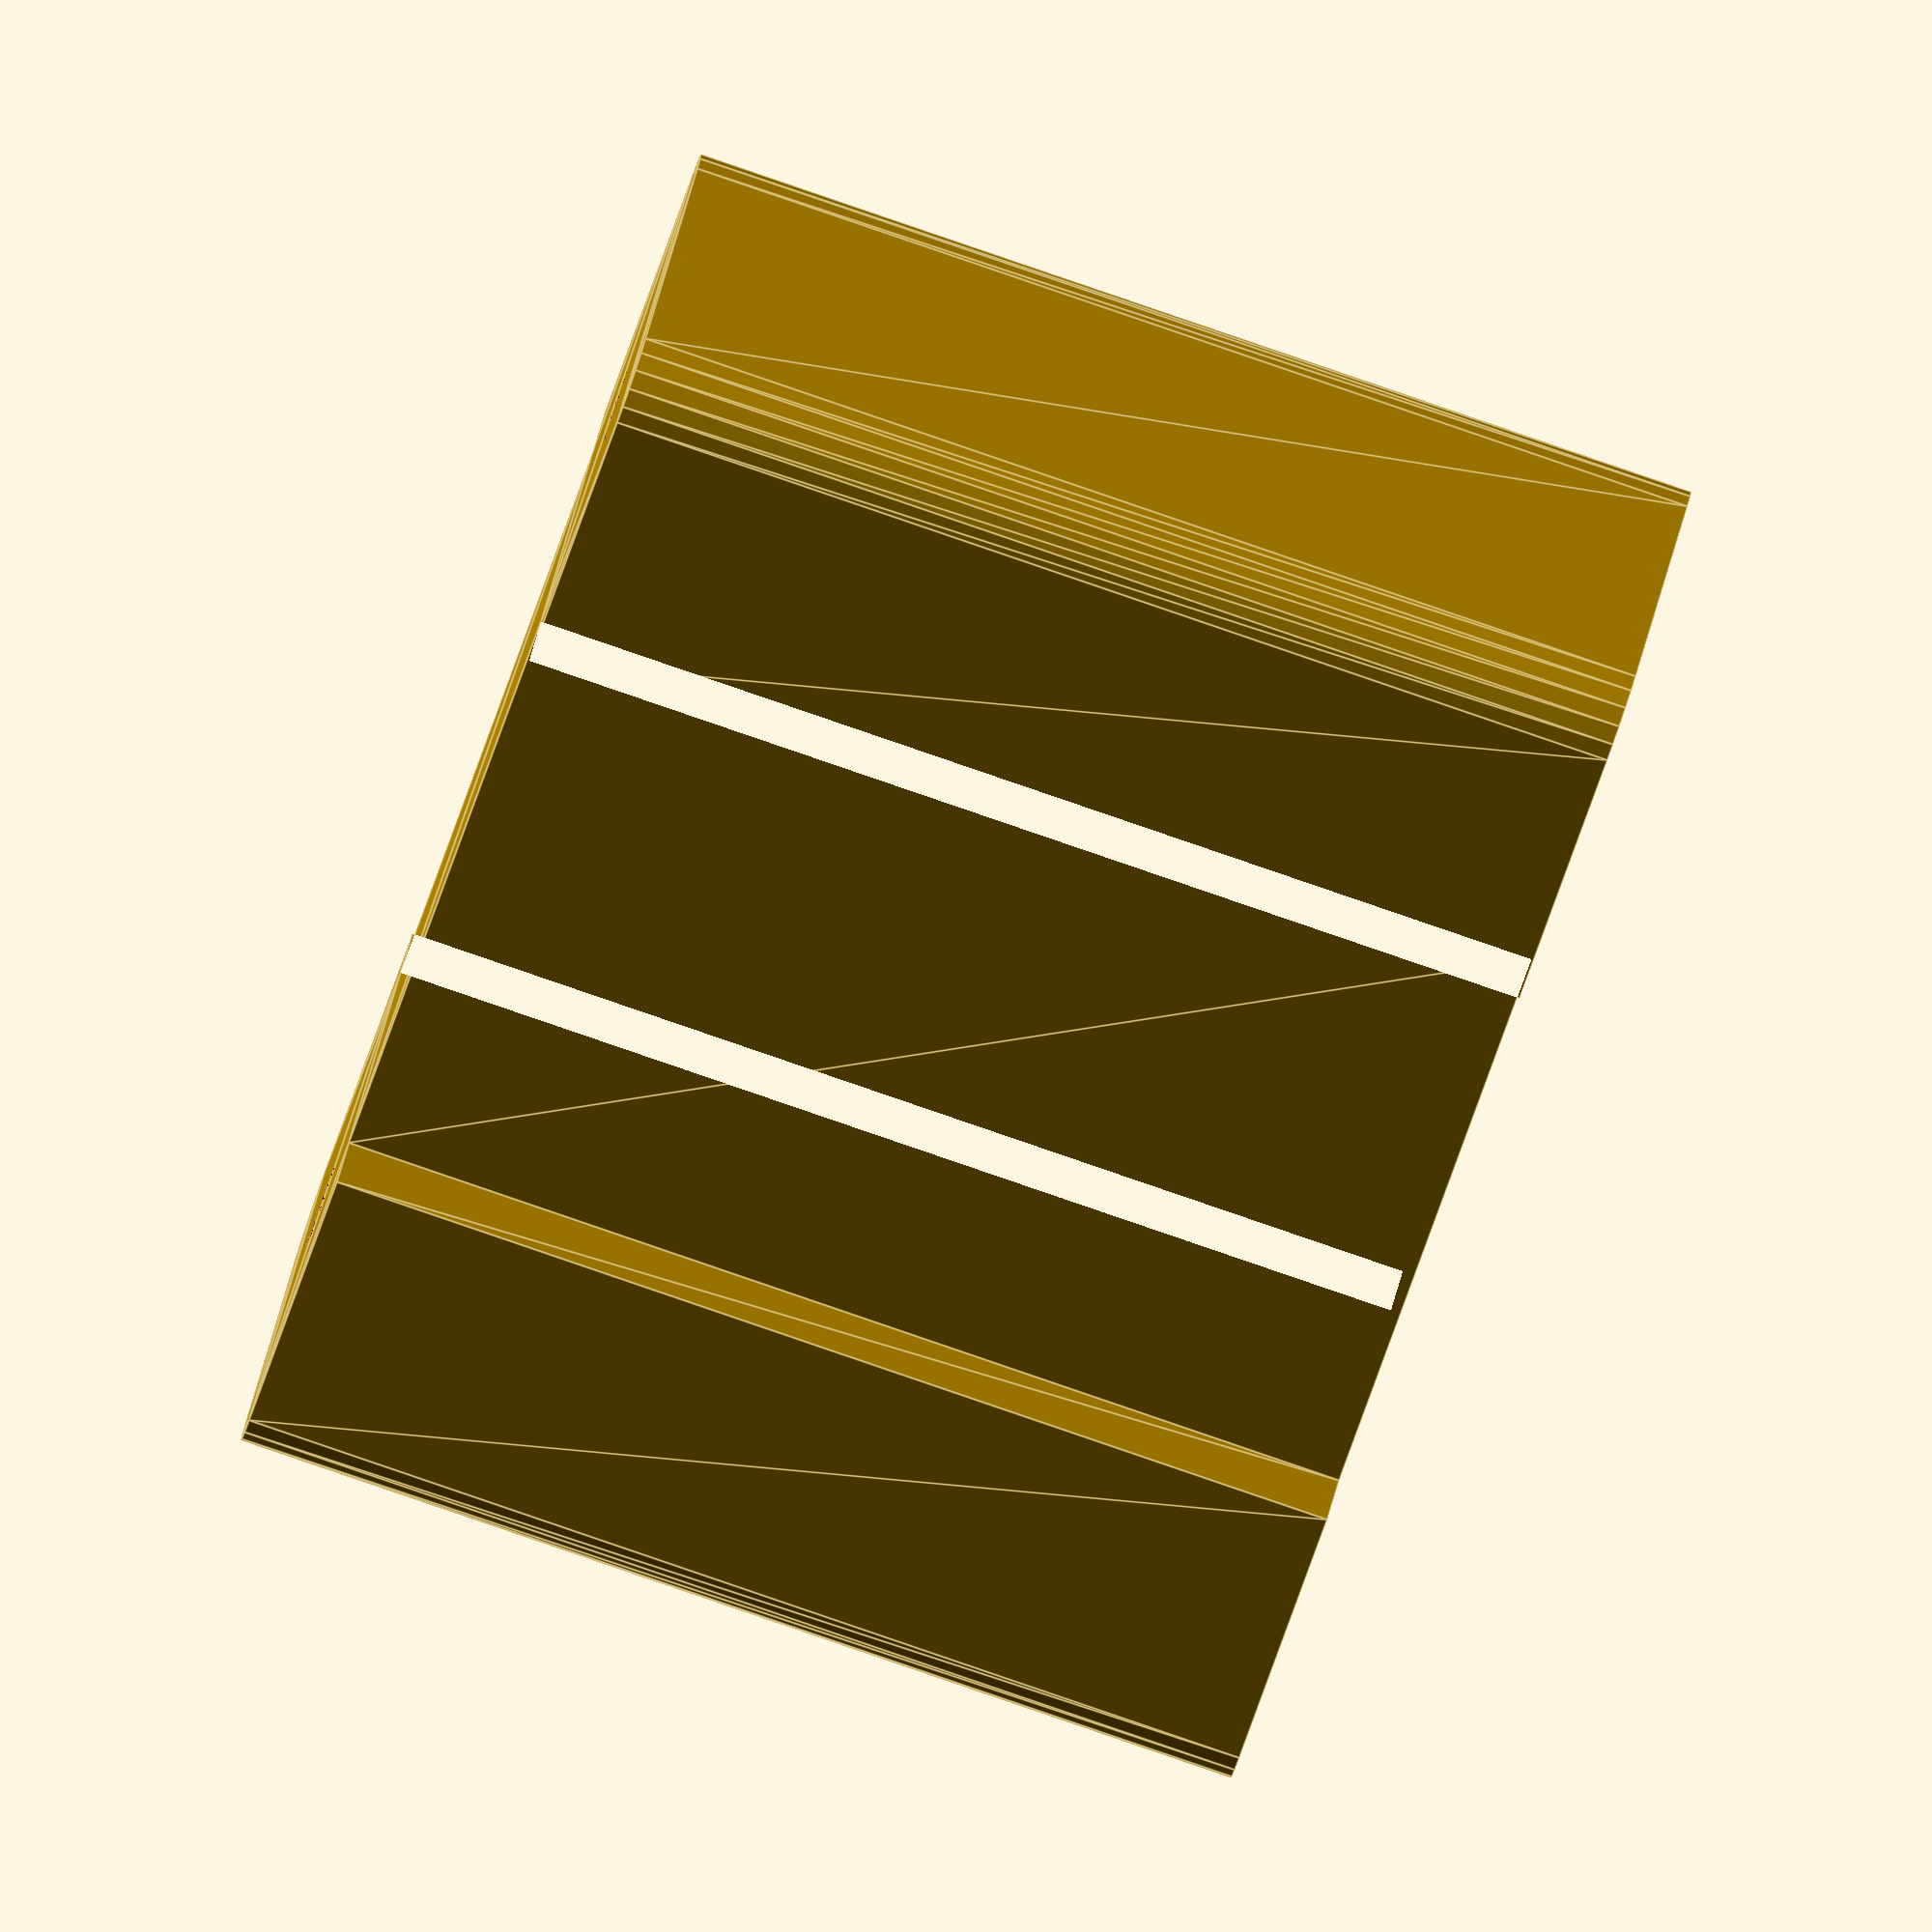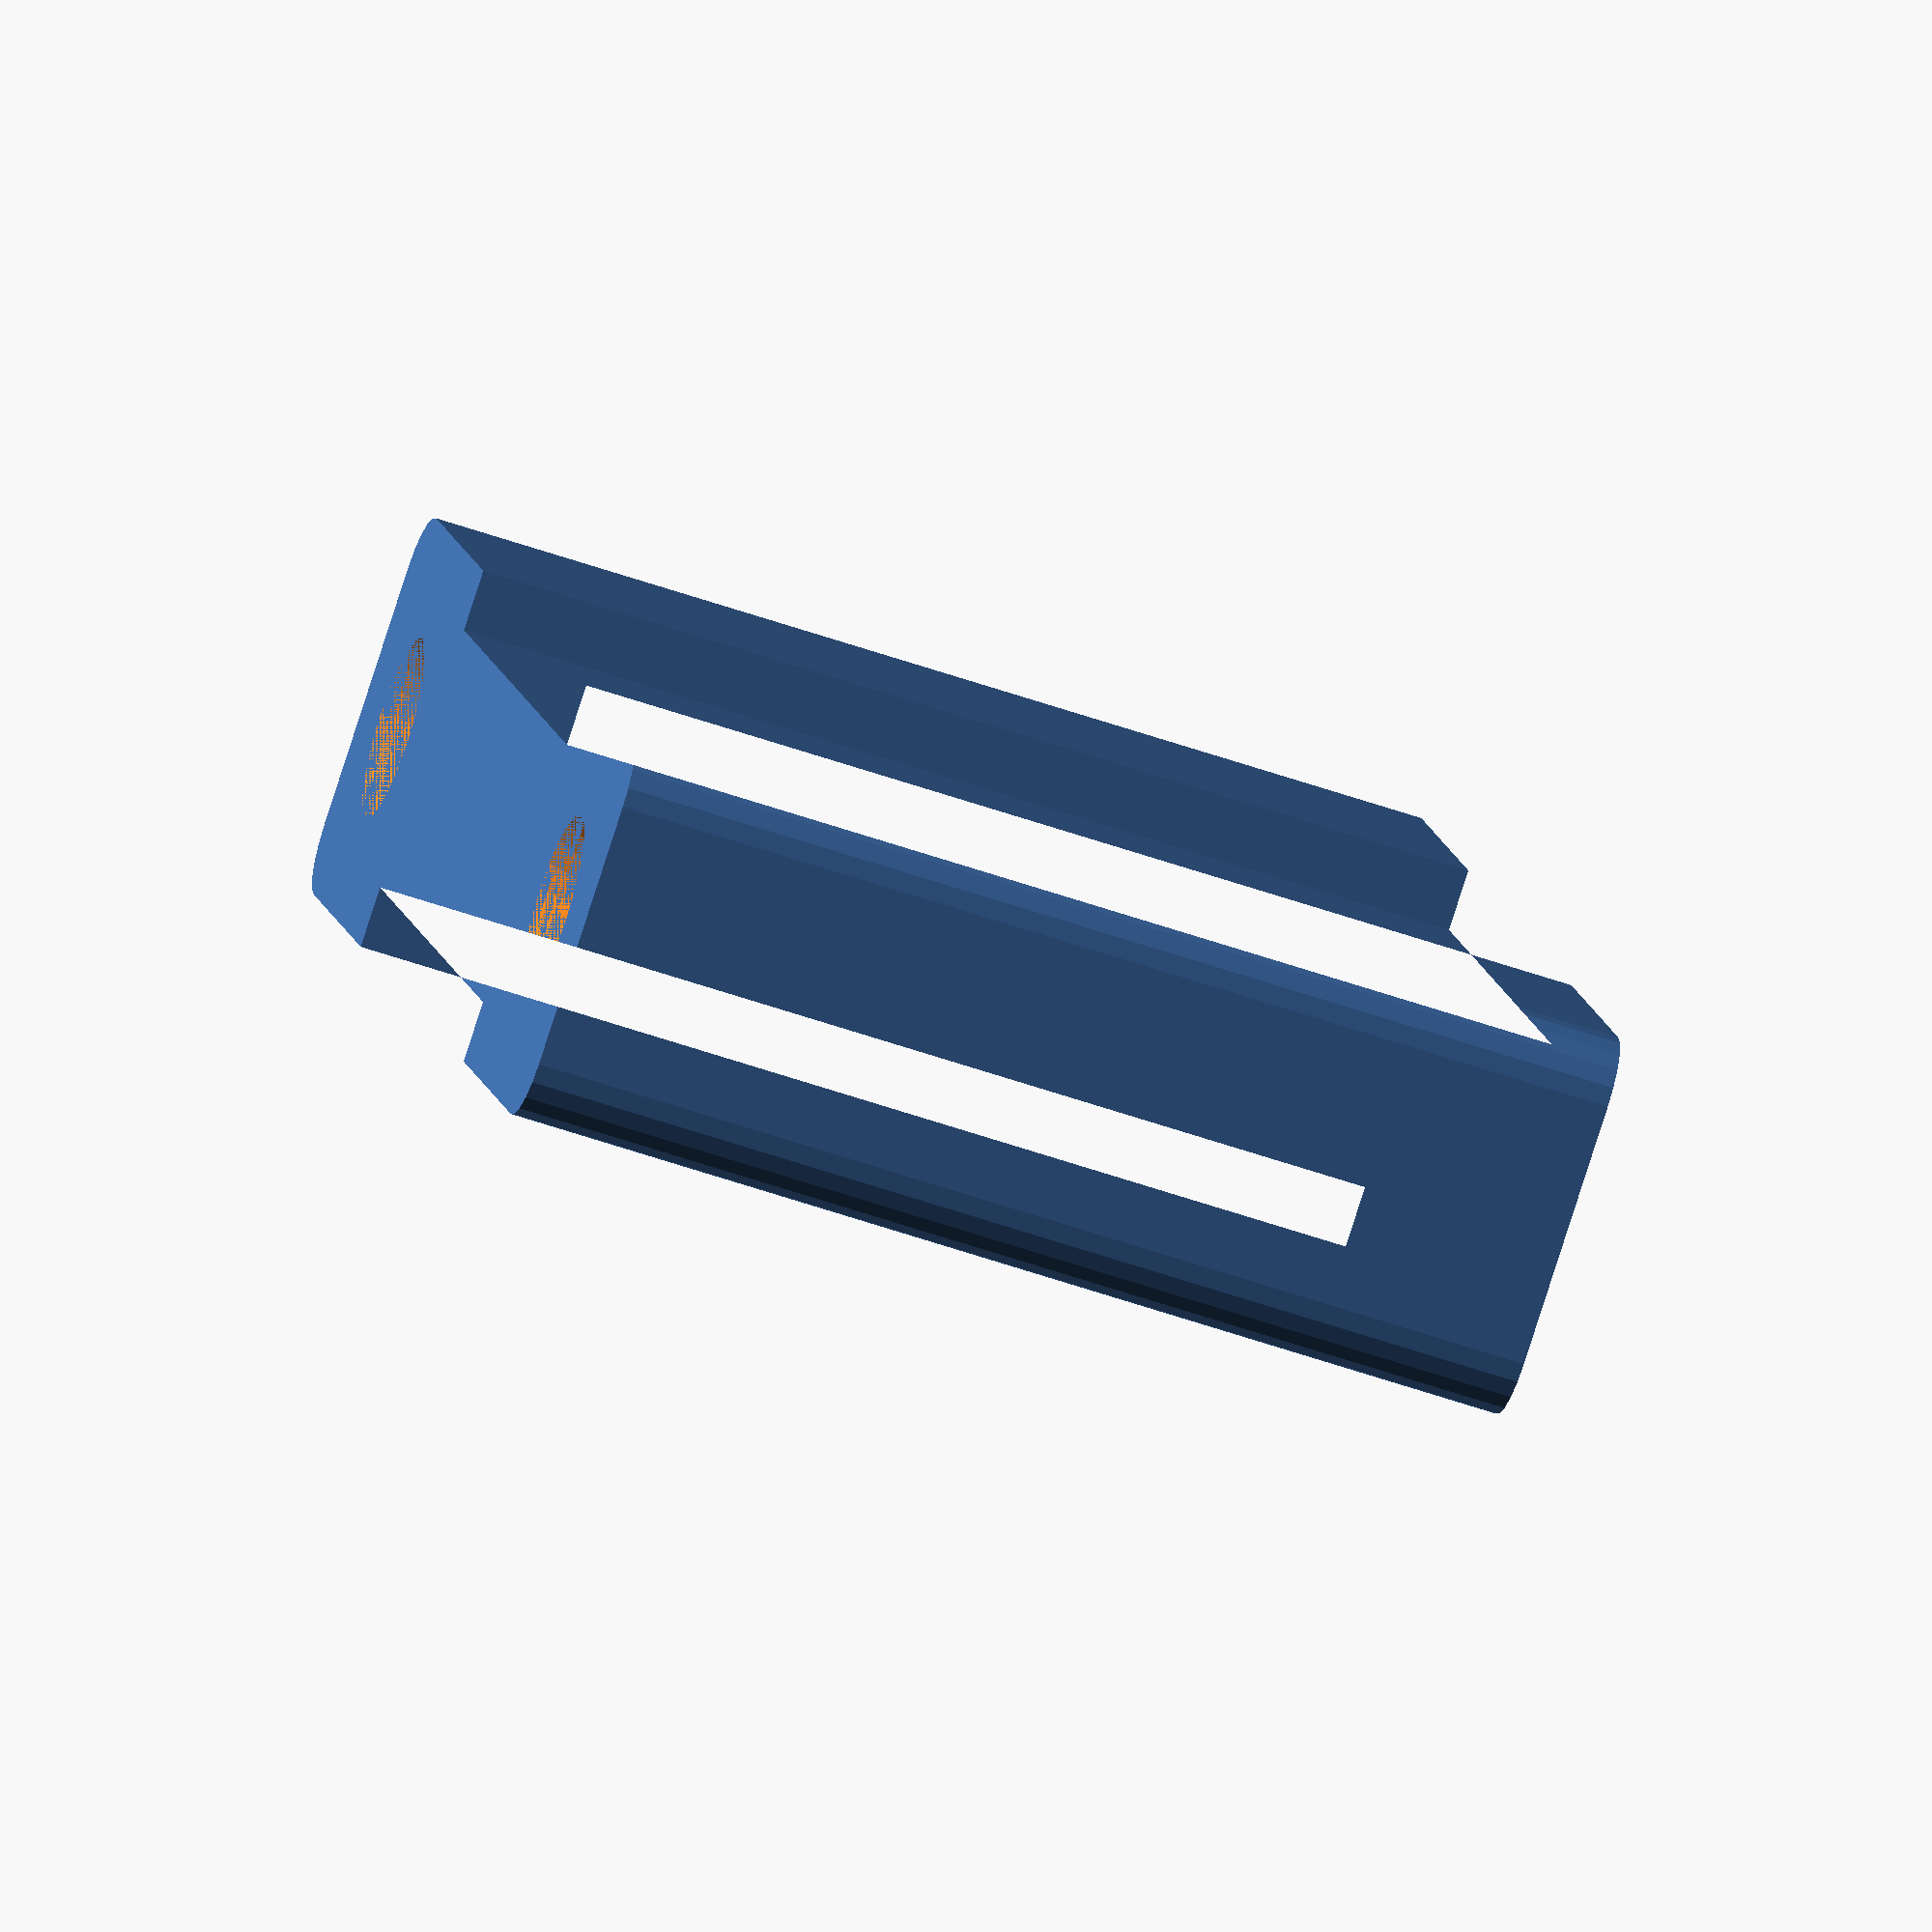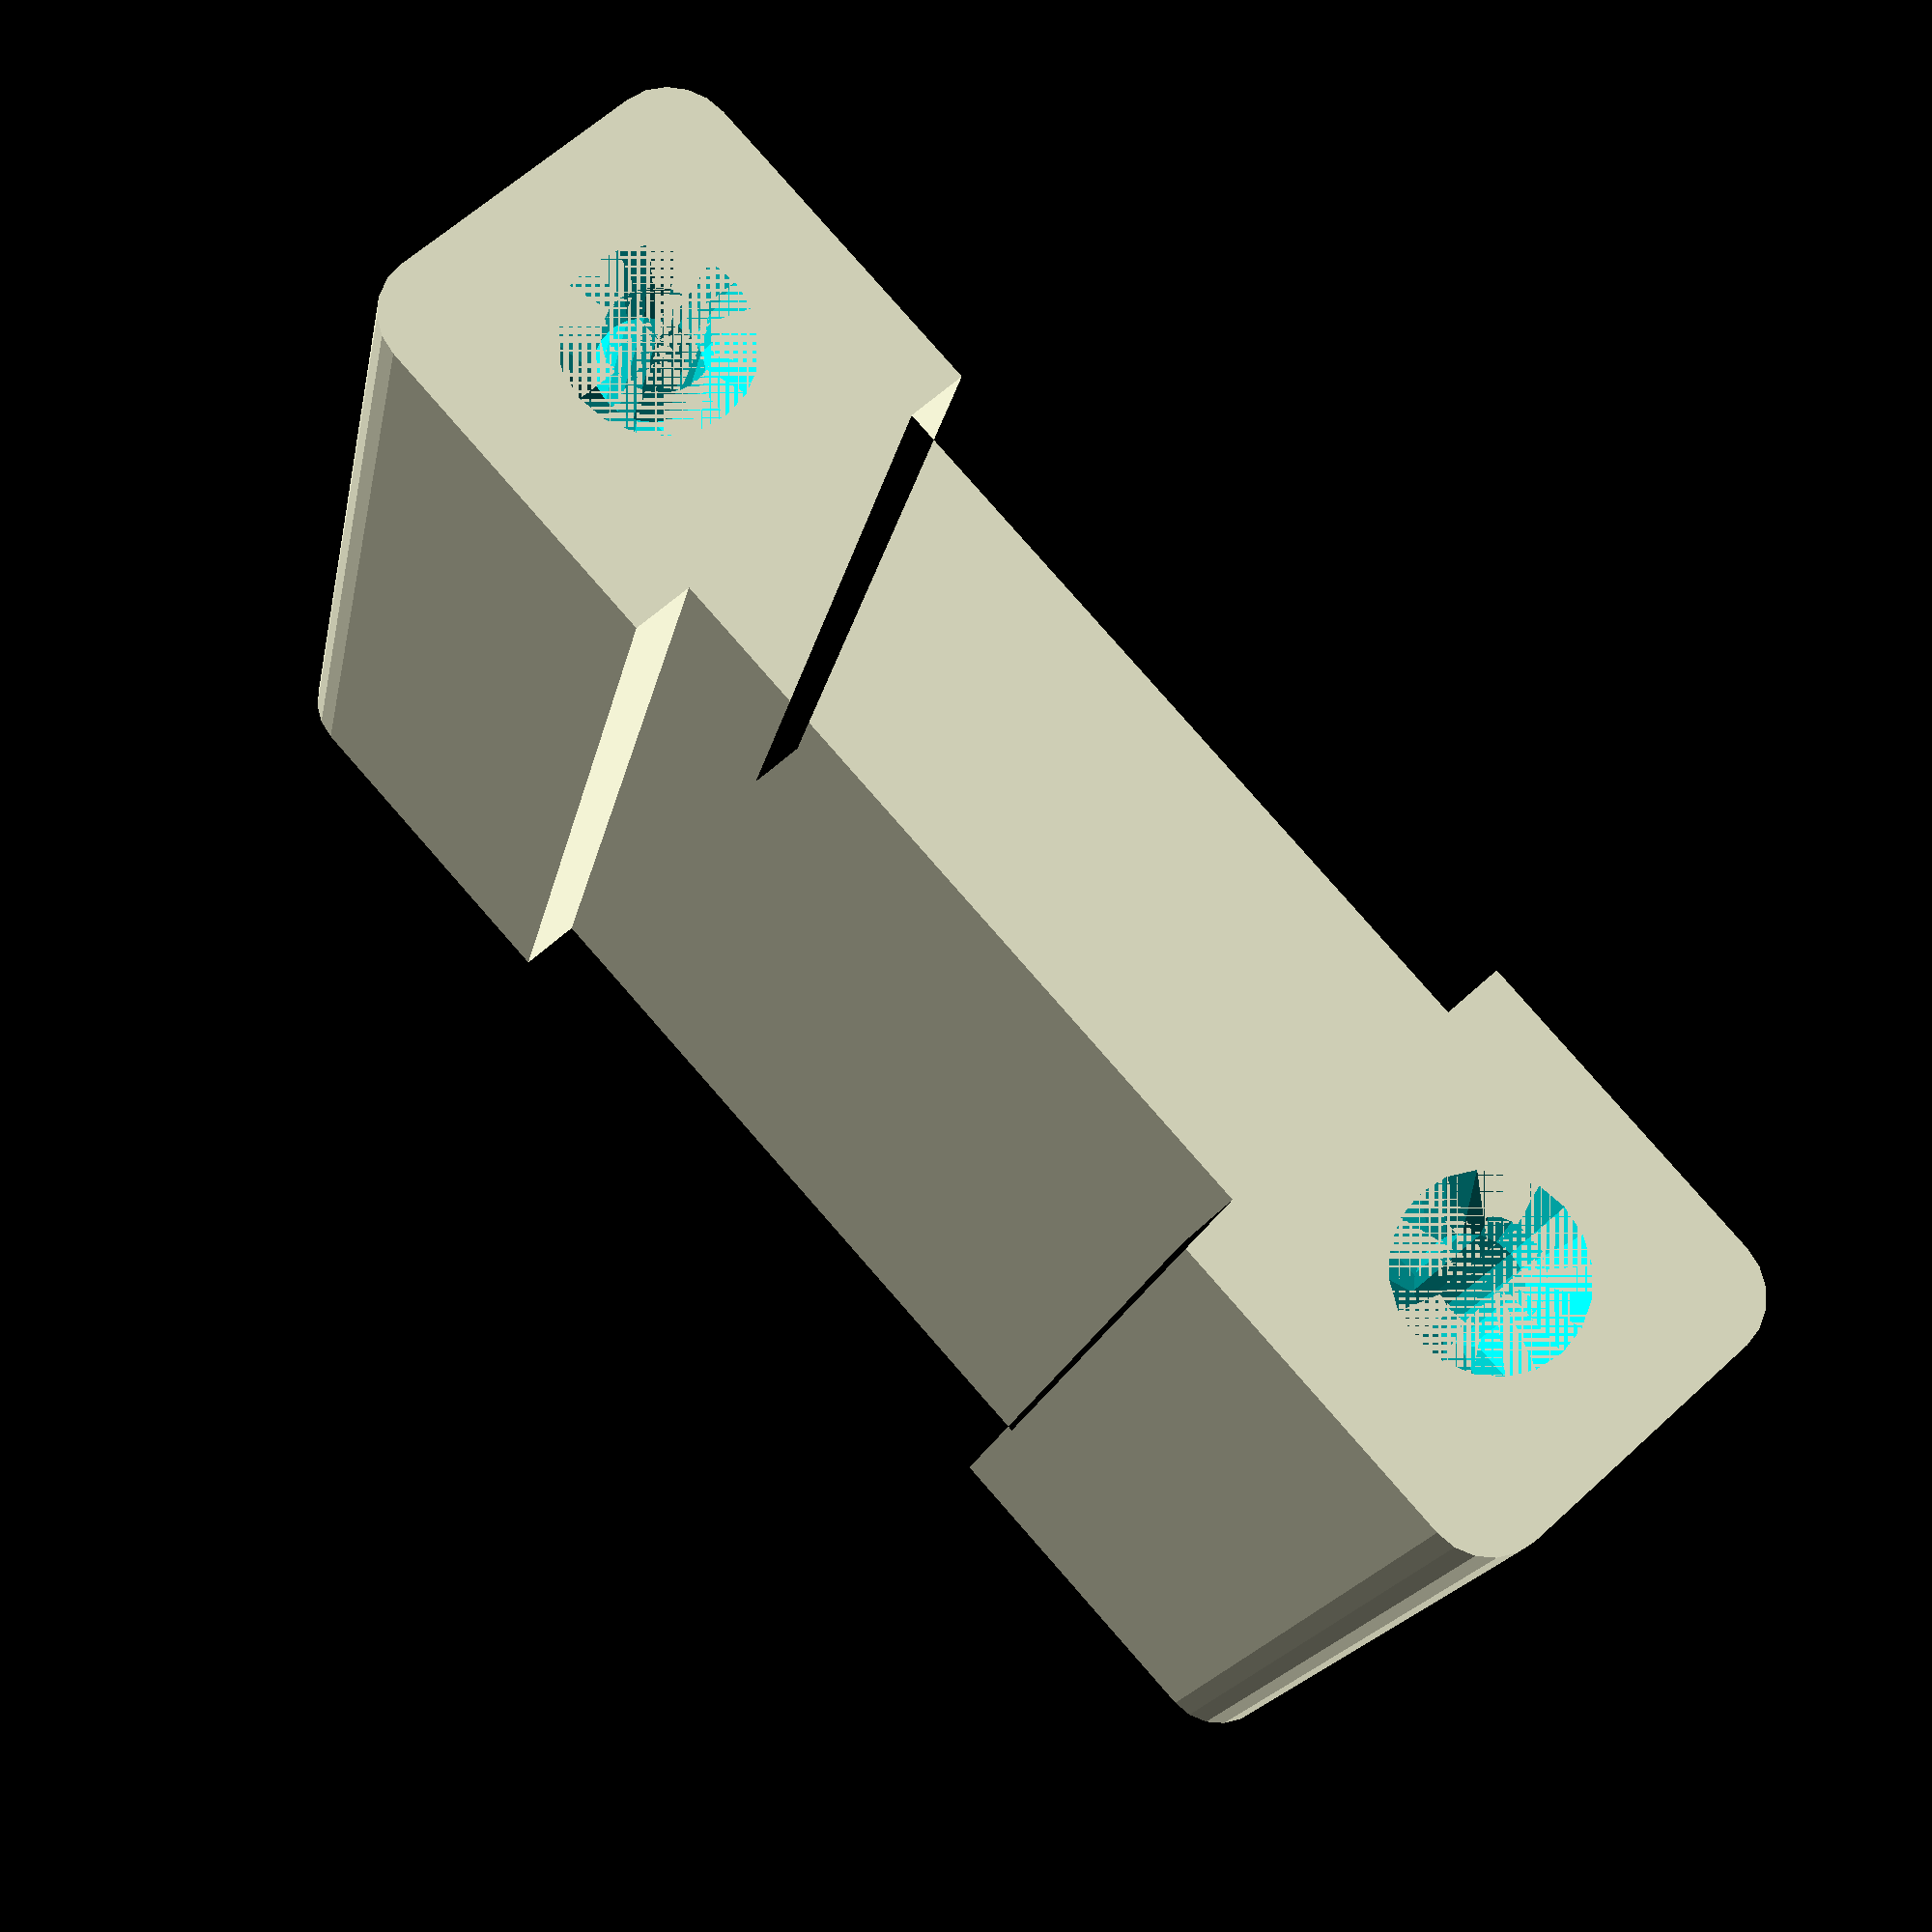
<openscad>
$fn = 20;


difference() {
	linear_extrude(height = 50) {
		difference() {
			minkowski() {
				square(size = [67.0000000000, 13.0000000000]);
				translate(v = [3, 3, 0]) {
					circle(r = 3);
				}
			}
			translate(v = [19.0000000000, 0]) {
				square(size = [35, 3]);
			}
			translate(v = [19.0000000000, 16.0000000000]) {
				square(size = [35, 3]);
			}
		}
	}
	translate(v = [9.5000000000, 9.5000000000, 0]) {
		union() {
			linear_extrude(height = 50) {
				circle(r = 2.5000000000);
			}
			translate(v = [0, 0, 50]) {
				translate(v = [0, 0, -7.2889883574]) {
					cylinder(h = 7.2889883574, r1 = 0, r2 = 4.5000000000);
				}
			}
		}
	}
	translate(v = [63.5000000000, 9.5000000000, 0]) {
		union() {
			linear_extrude(height = 50) {
				circle(r = 2.5000000000);
			}
			translate(v = [0, 0, 50]) {
				translate(v = [0, 0, -7.2889883574]) {
					cylinder(h = 7.2889883574, r1 = 0, r2 = 4.5000000000);
				}
			}
		}
	}
}
</openscad>
<views>
elev=84.9 azim=324.1 roll=251.1 proj=o view=edges
elev=57.7 azim=65.5 roll=70.2 proj=o view=solid
elev=16.8 azim=47.9 roll=349.8 proj=p view=wireframe
</views>
